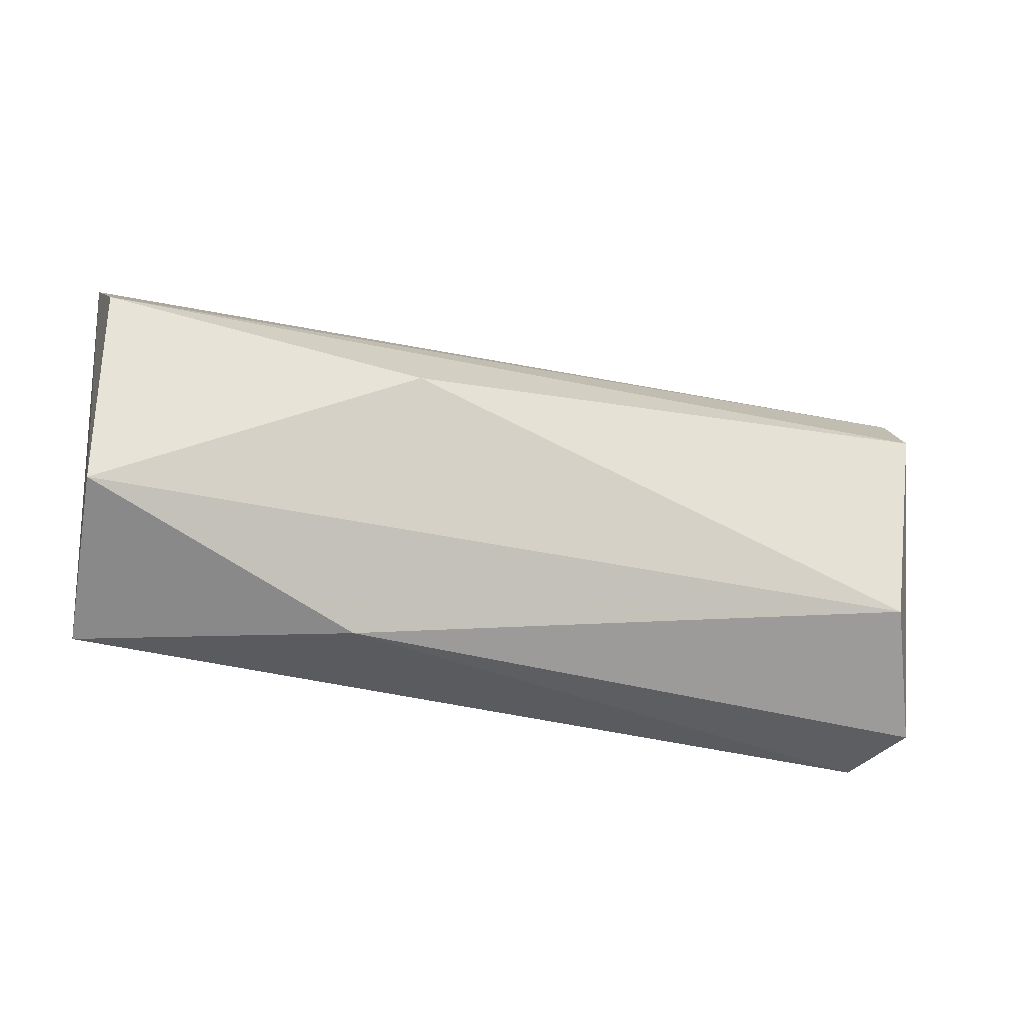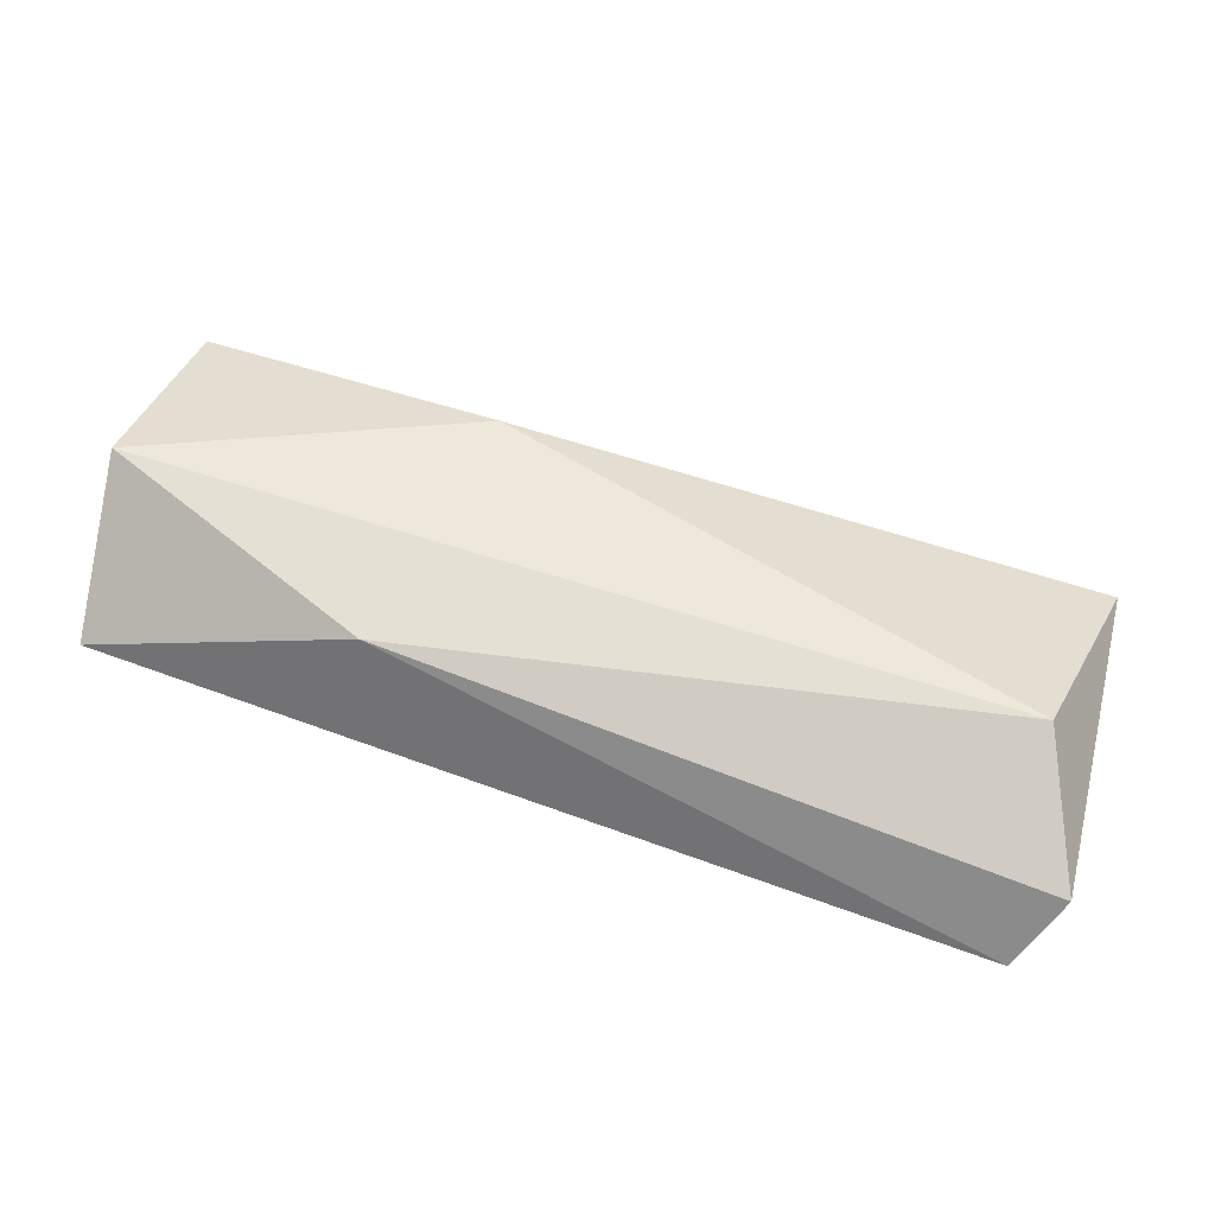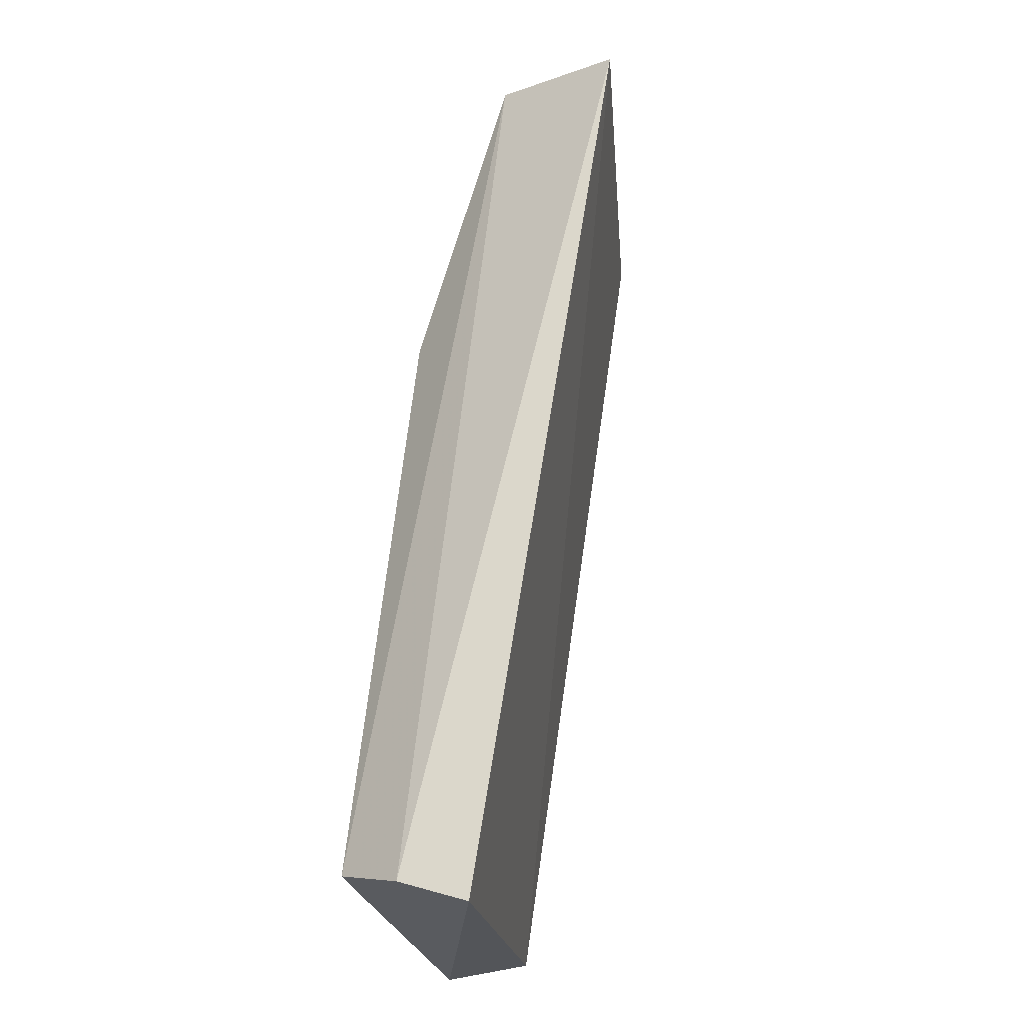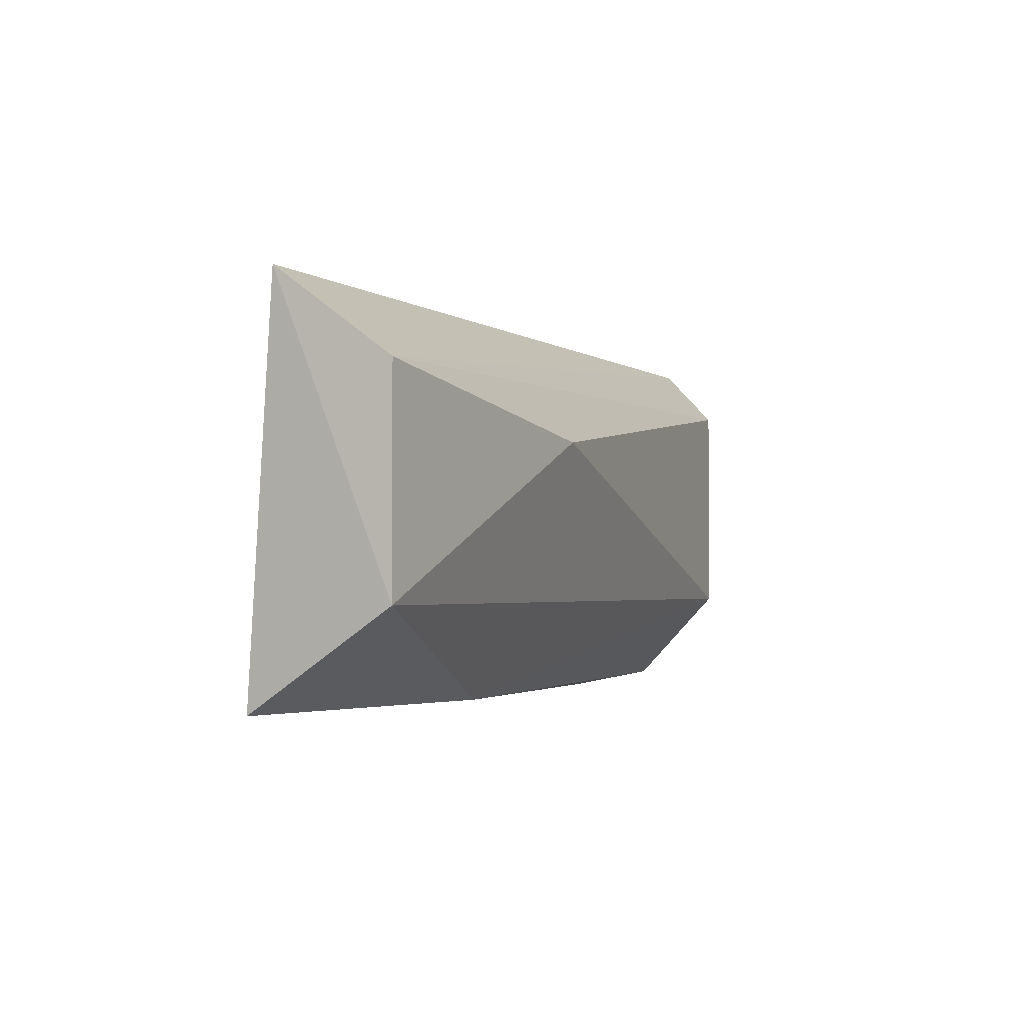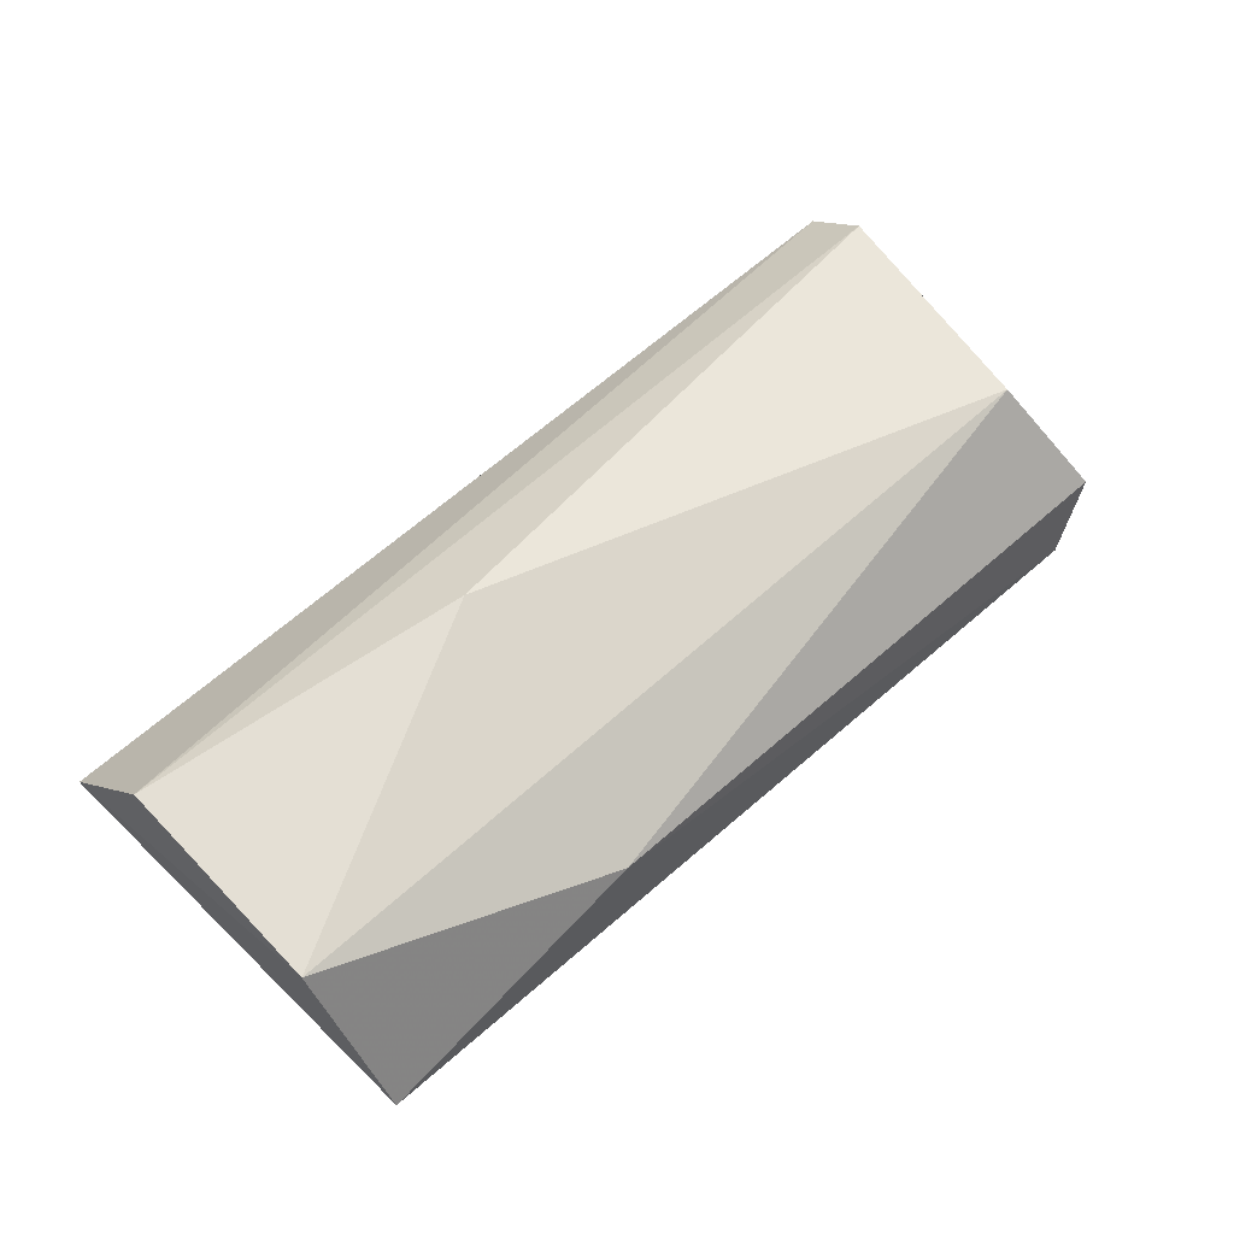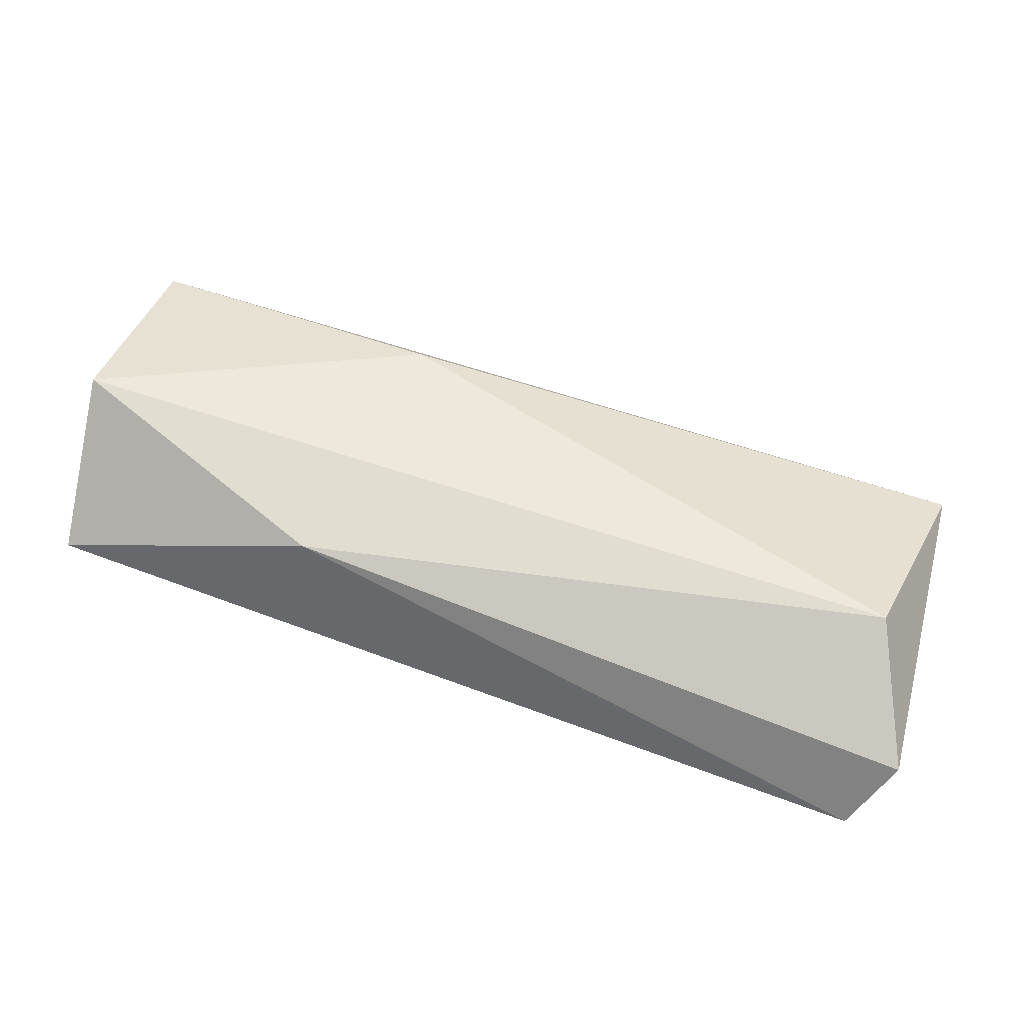
<metadata>
{"format":"obj","ext":"obj","renderer":"f3d","projection":"perspective","resolution":1024,"background":"white","views":[{"elev":-29.8,"azim":-10.2,"up":"+Y"},{"elev":35.1,"azim":15.4,"up":"+Z"},{"elev":65.1,"azim":109.1,"up":"+Y"},{"elev":-2.2,"azim":-57.5,"up":"+Y"},{"elev":68.1,"azim":-43.8,"up":"+Z"},{"elev":38.3,"azim":15.7,"up":"+Z"}]}
</metadata>
<code>
v 0.05758 0.3335 0.4229
v 0.02579 0.3766 0.4209
v 0.06304 0.3614 0.4322
v 0.1269 0.3775 0.4027
v 0.127 0.3335 0.4061
v 0.127 0.3693 0.4166
v 0.127 0.3756 0.4103
v 0.1221 0.3317 0.3982
v 0.02813 0.344 0.4334
v 0.02813 0.3672 0.4334
v 0.1228 0.344 0.4187
v 0.02751 0.3333 0.4166
f 11 1 5
f 9 2 12
f 2 8 12
f 9 11 3
f 11 6 3
f 8 2 4
f 2 7 4
f 9 12 1
f 12 8 1
f 11 9 1
f 6 7 10
f 2 9 10
f 7 2 10
f 3 6 10
f 9 3 10
f 7 6 5
f 6 11 5
f 4 7 5
f 8 4 5
f 1 8 5

</code>
